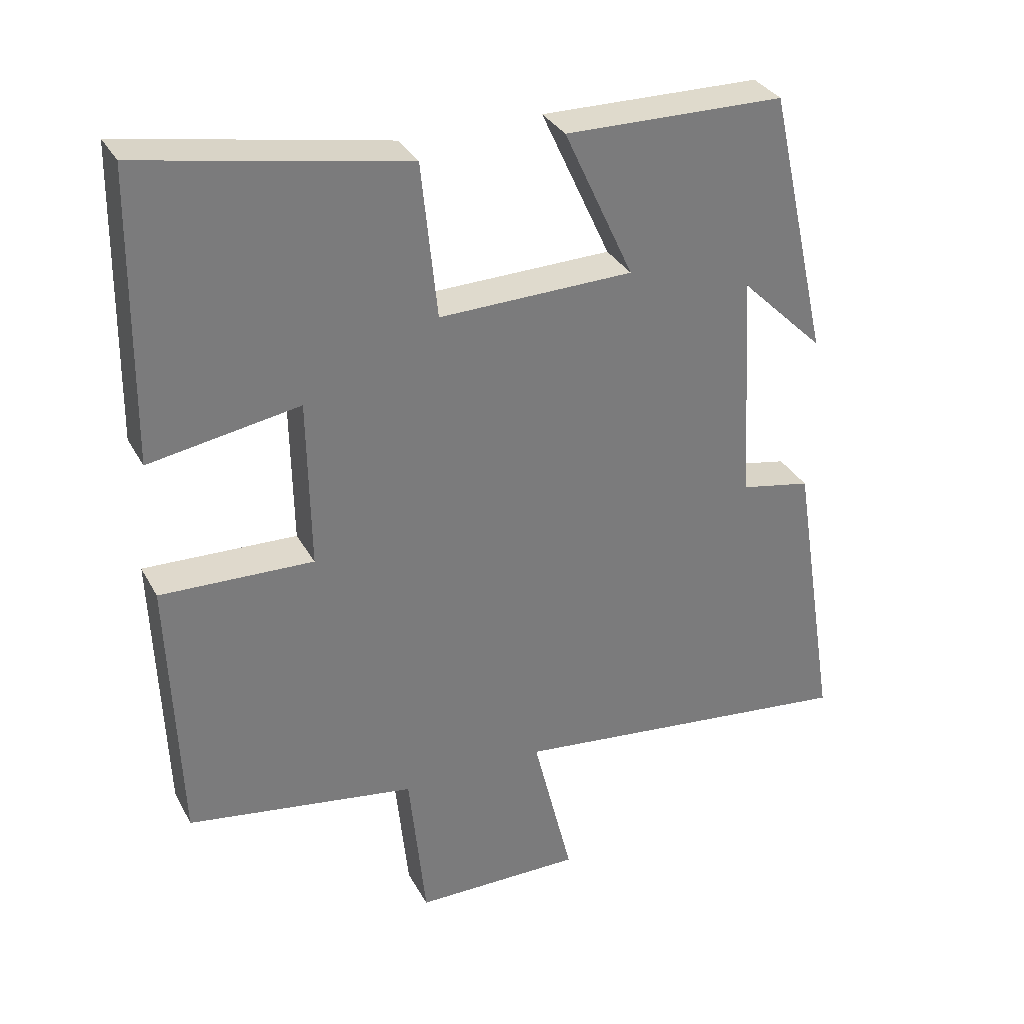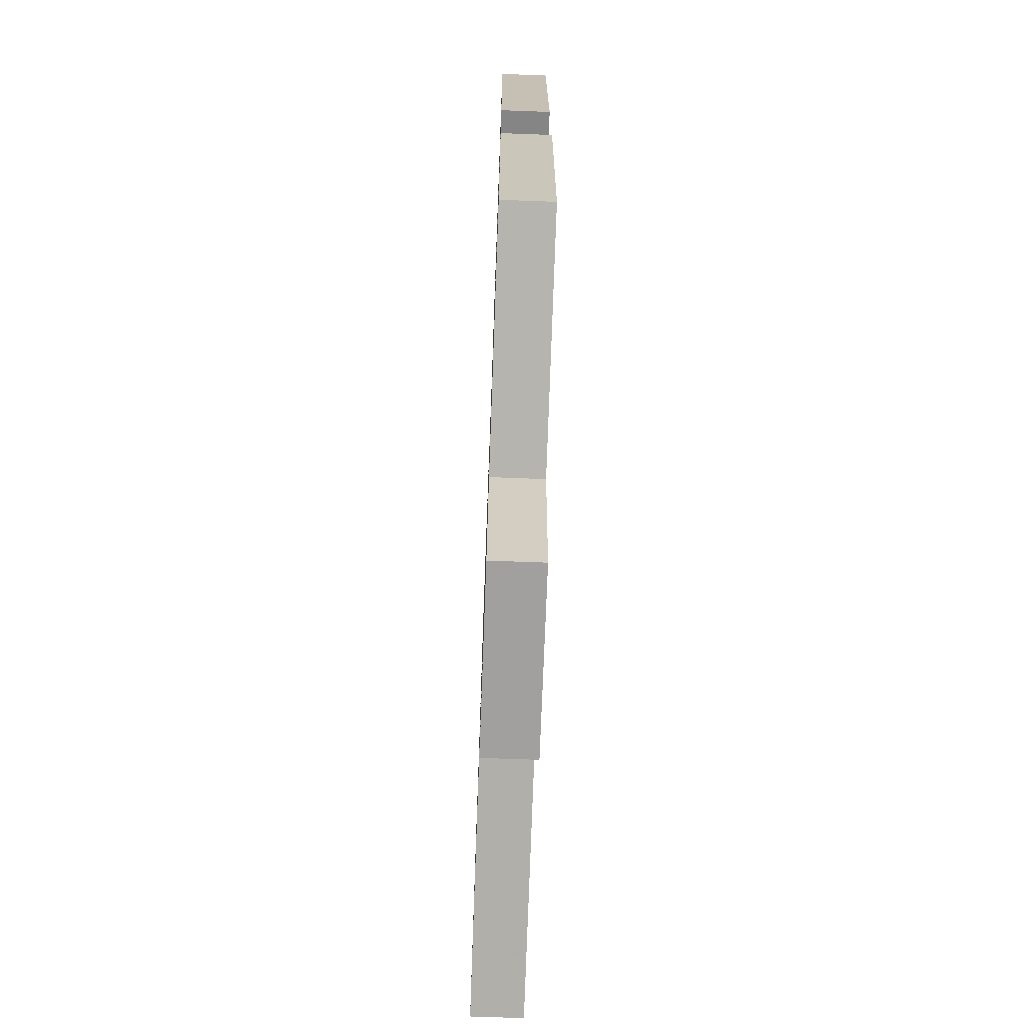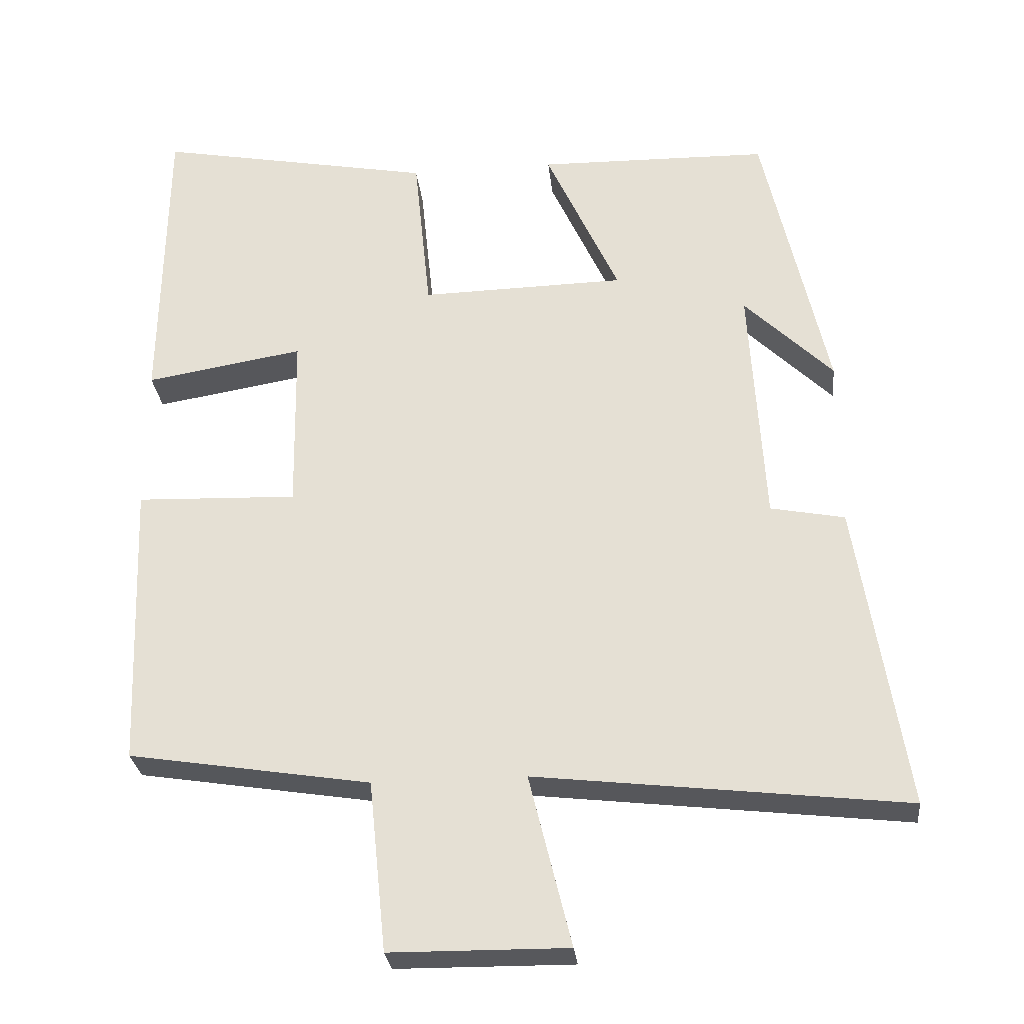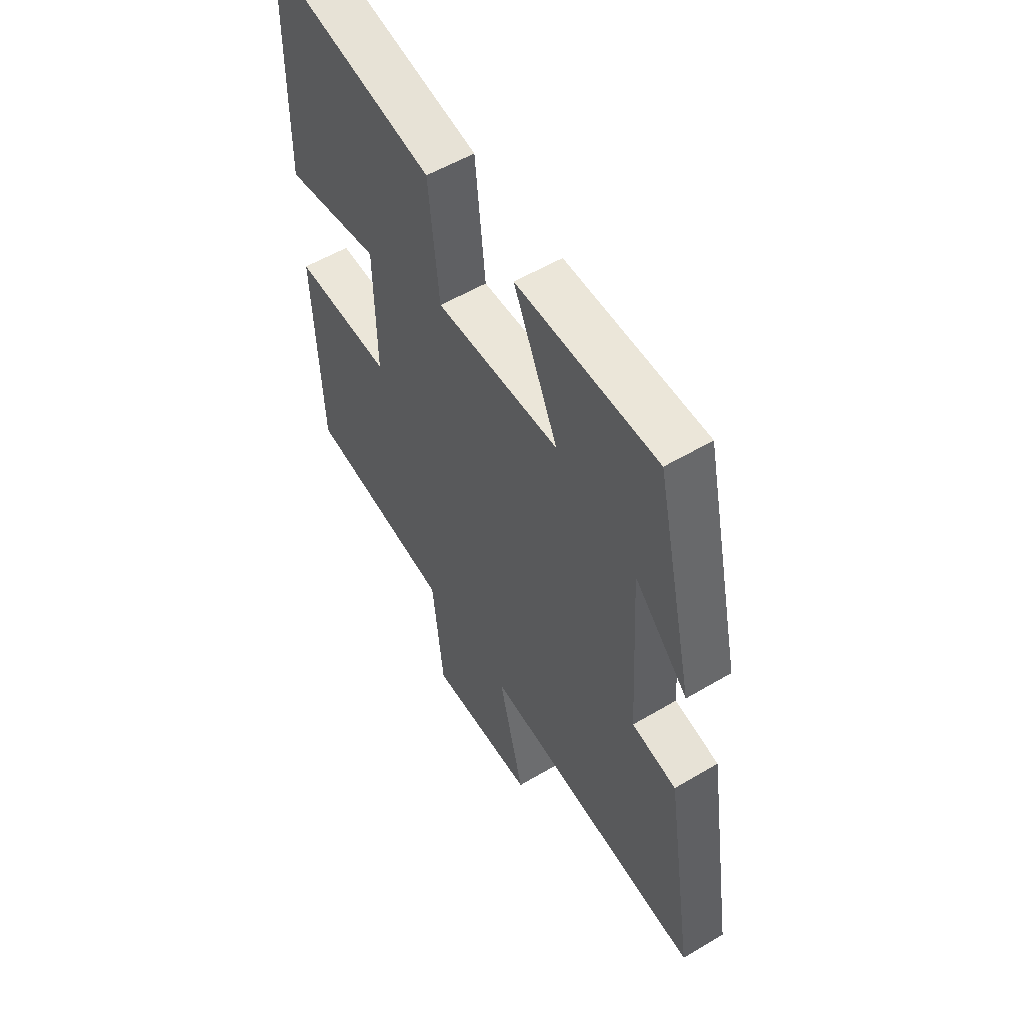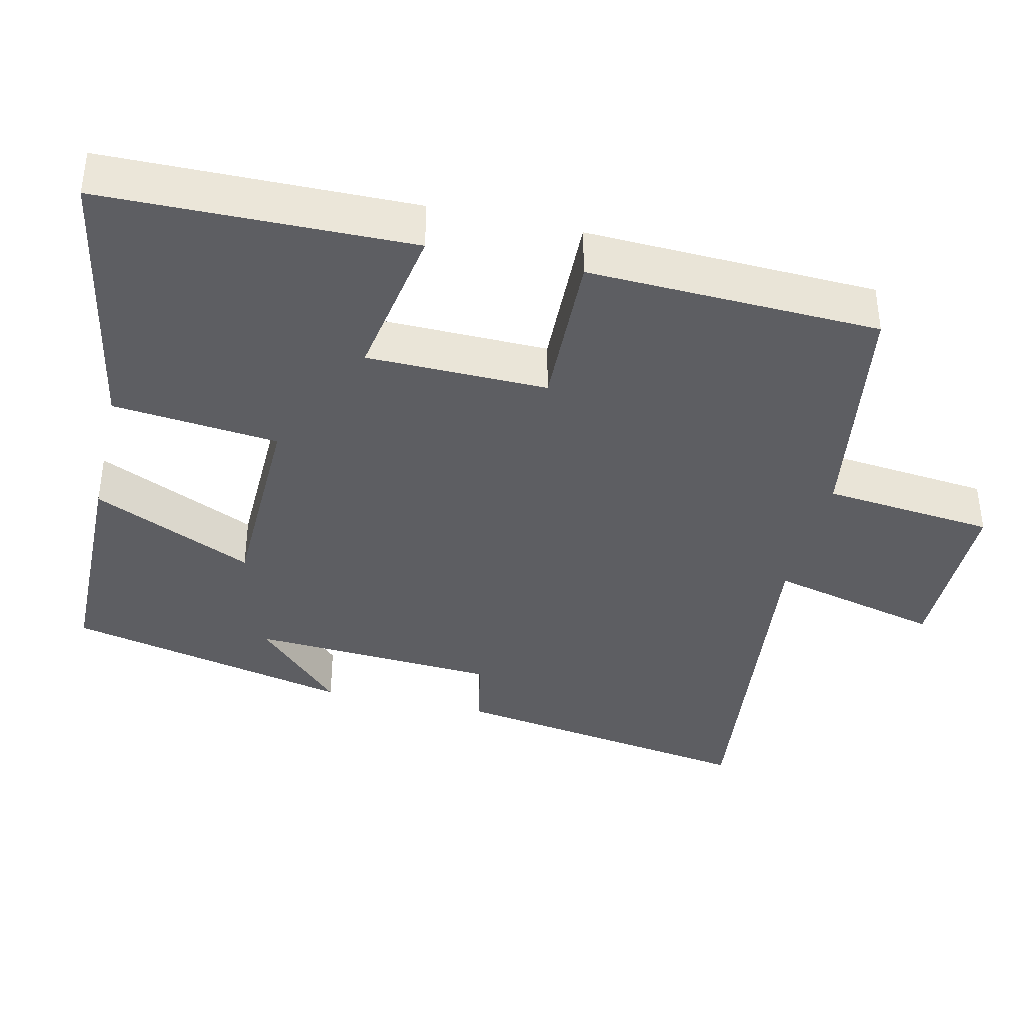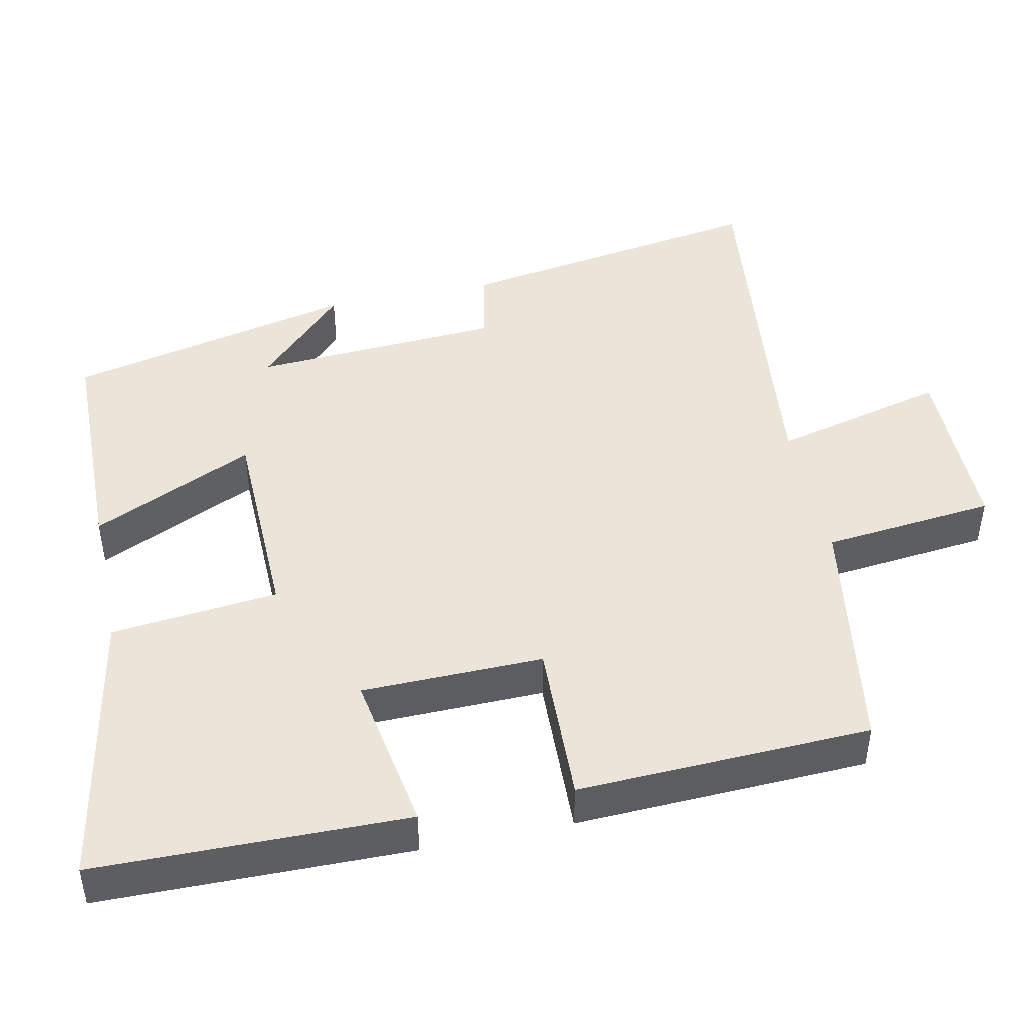
<metadata>
{"format":"obj","ext":"obj","renderer":"f3d","projection":"perspective","resolution":1024,"background":"white","views":[{"elev":32.7,"azim":155.3,"up":"+Z"},{"elev":-71.3,"azim":87.9,"up":"+Z"},{"elev":-28.4,"azim":-173.9,"up":"+Z"},{"elev":55.1,"azim":-122.1,"up":"+Z"},{"elev":-38.3,"azim":76.9,"up":"+Y"},{"elev":45.3,"azim":78.0,"up":"+Y"}]}
</metadata>
<code>
v -0.567 0.07 -0.559
v -0.5 0.07 -0.136
v -0.398 0.07 -0.116
v -0.378 0.07 0.222
v -0.5 0.07 0.102
v -0.412 0.07 0.494
v -0.093 0.07 0.5
v -0.194 0.07 0.28
v 0.088 0.07 0.274
v 0.111 0.07 0.5
v 0.494 0.07 0.572
v 0.5 0.07 0.152
v 0.282 0.07 0.188
v 0.278 0.07 -0.058
v 0.5 0.07 -0.05
v 0.485 0.07 -0.447
v 0.152 0.07 -0.5
v 0.128 0.07 -0.734
v -0.116 0.07 -0.736
v -0.058 0.07 -0.5
v -0.567 0 -0.559
v -0.5 0 -0.136
v -0.398 0 -0.116
v -0.378 0 0.222
v -0.5 0 0.102
v -0.412 0 0.494
v -0.093 0 0.5
v -0.194 0 0.28
v 0.088 0 0.274
v 0.111 0 0.5
v 0.494 0 0.572
v 0.5 0 0.152
v 0.282 0 0.188
v 0.278 0 -0.058
v 0.5 0 -0.05
v 0.485 0 -0.447
v 0.152 0 -0.5
v 0.128 0 -0.734
v -0.116 0 -0.736
v -0.058 0 -0.5
f 17 18 19 20
f 16 17 20
f 15 16 20
f 14 15 20
f 13 14 20 1
f 11 12 13
f 10 11 13
f 9 10 13
f 8 9 13 1
f 6 7 8
f 4 5 6
f 4 6 8
f 3 4 8
f 1 2 3
f 1 3 8
f 40 39 38 37
f 40 37 36
f 40 36 35
f 40 35 34
f 21 40 34 33
f 33 32 31
f 33 31 30
f 33 30 29
f 21 33 29 28
f 28 27 26
f 26 25 24
f 28 26 24
f 28 24 23
f 23 22 21
f 28 23 21
f 1 21 22 2
f 2 22 23 3
f 3 23 24 4
f 4 24 25 5
f 5 25 26 6
f 6 26 27 7
f 7 27 28 8
f 8 28 29 9
f 9 29 30 10
f 10 30 31 11
f 11 31 32 12
f 12 32 33 13
f 13 33 34 14
f 14 34 35 15
f 15 35 36 16
f 16 36 37 17
f 17 37 38 18
f 18 38 39 19
f 19 39 40 20
f 20 40 21 1

</code>
